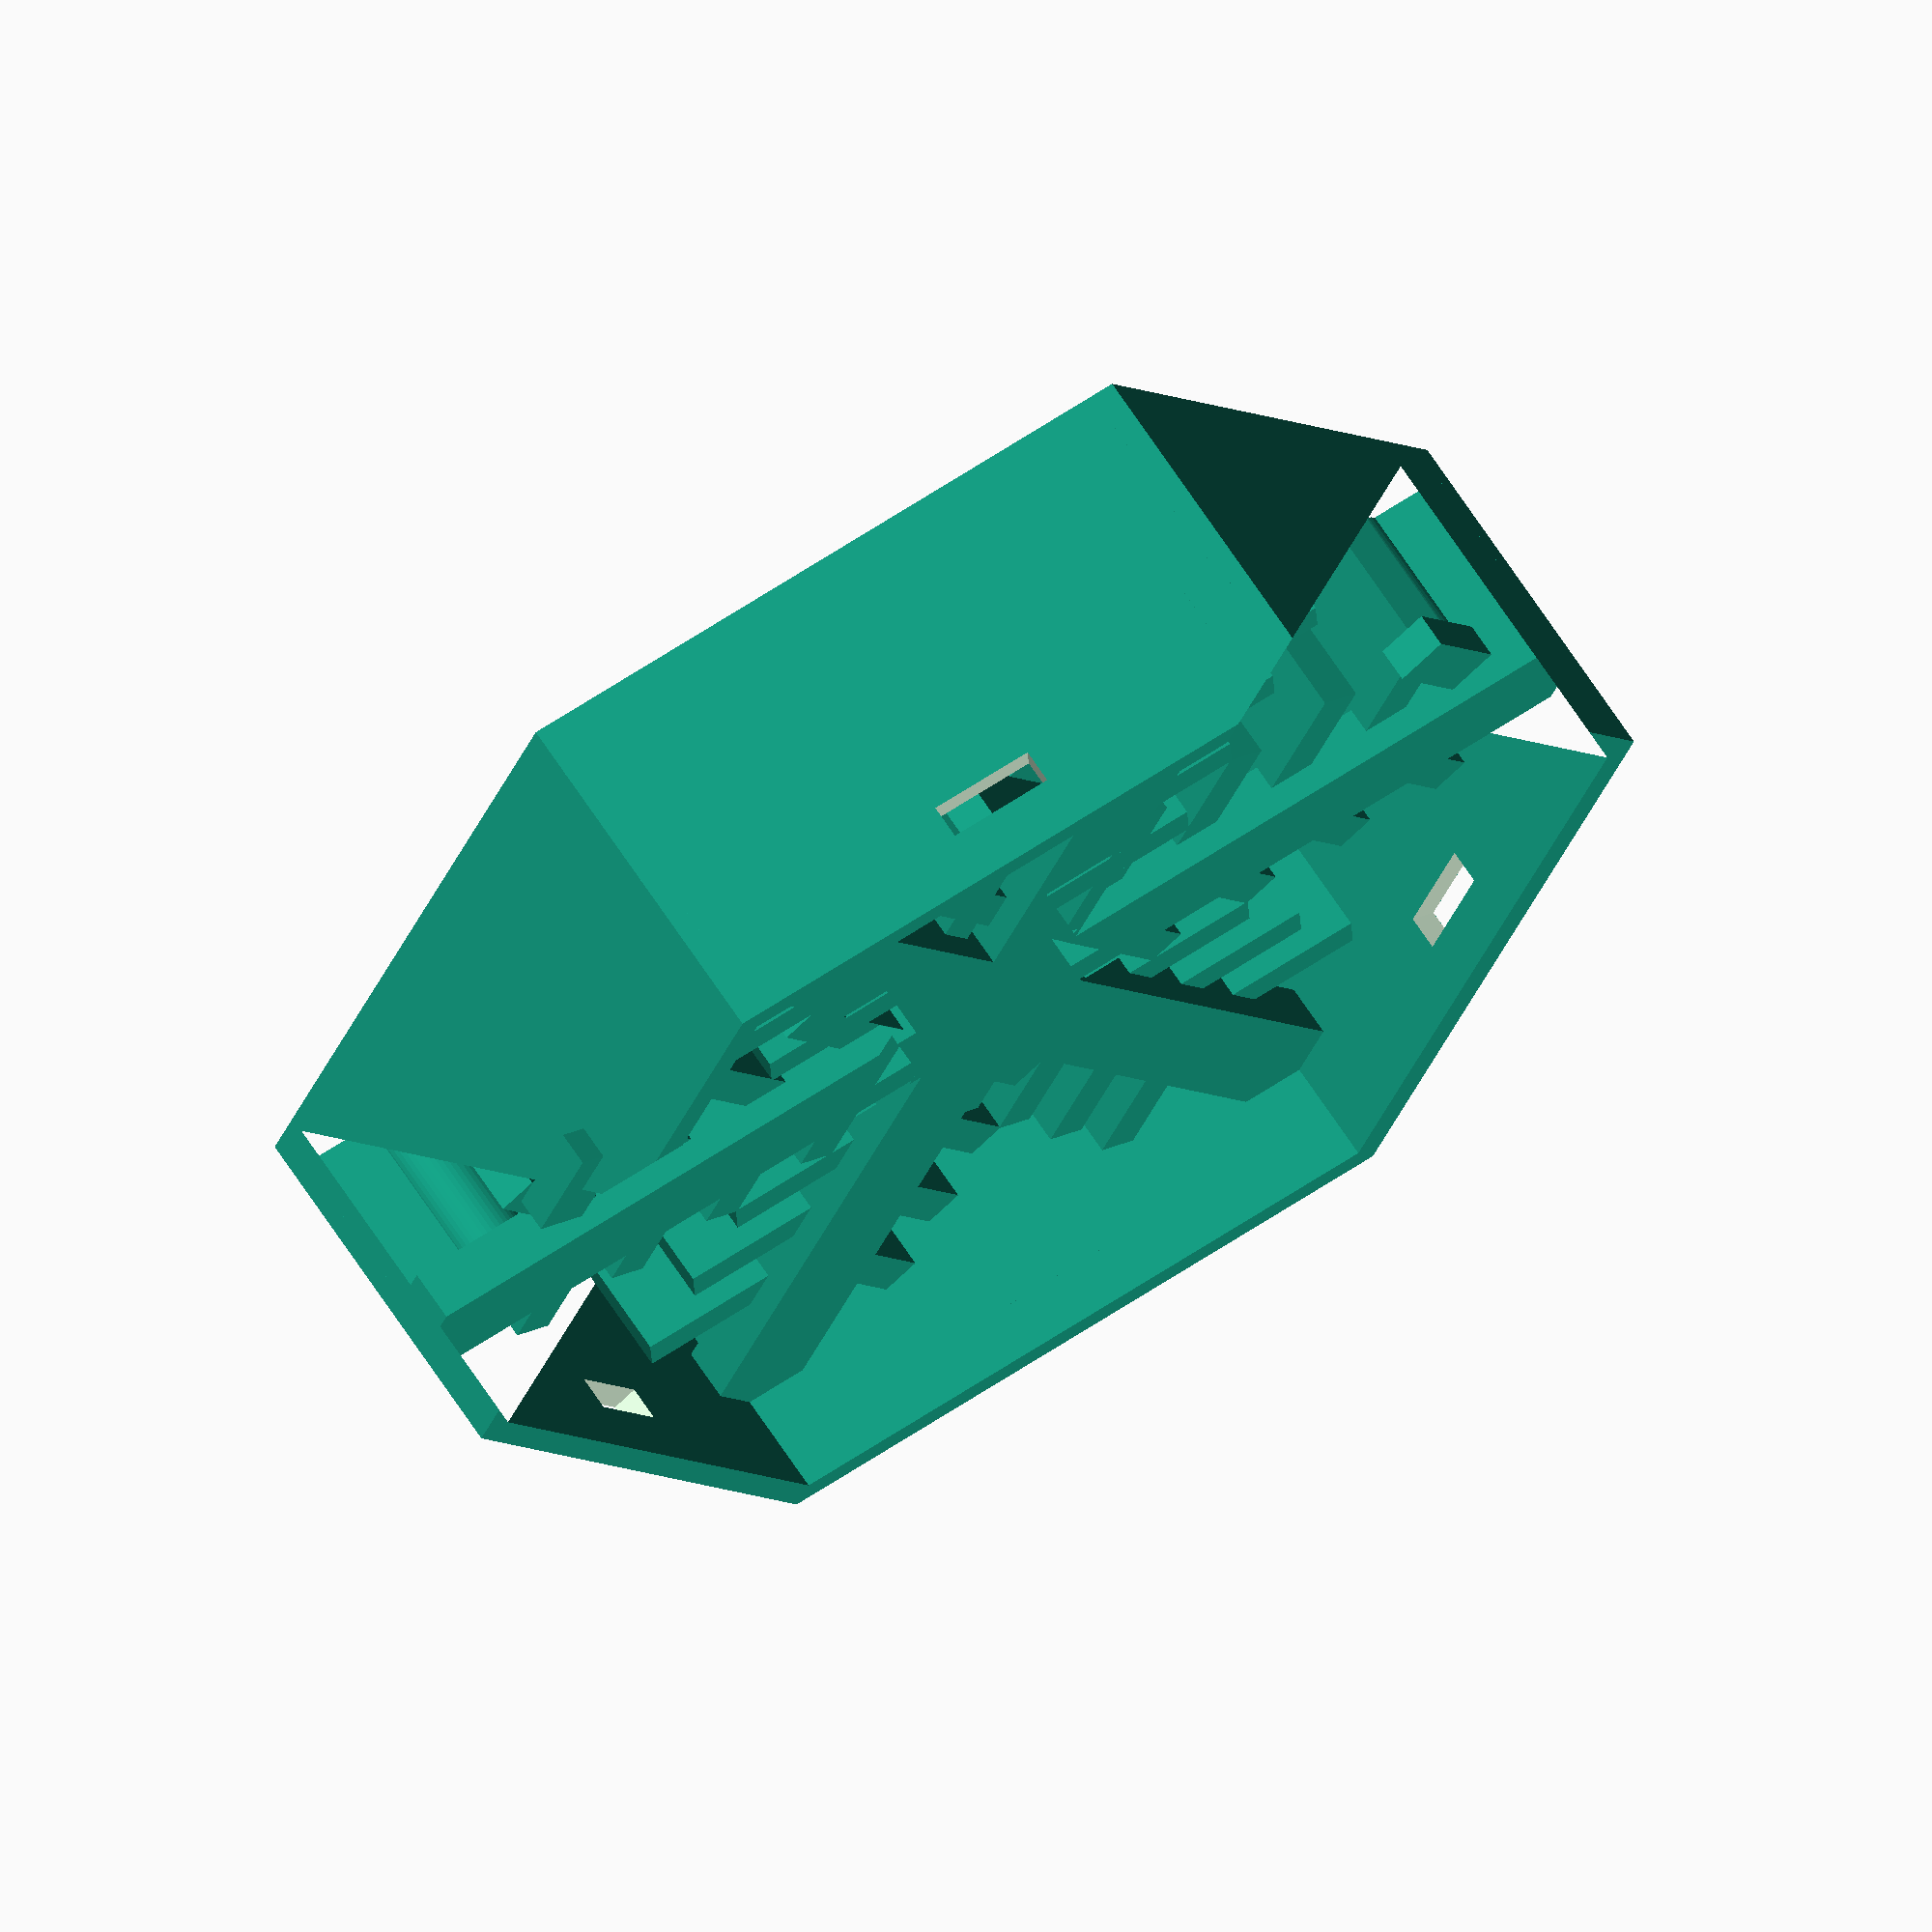
<openscad>
/*
  Project: Xmas 2018 What Do I Do Project
  Part: Hex Snowflake Cookie Cutter Generator

  dwu <dyanawu@gmail.com>
*/

//length of one edge of cookie
edge_l = 25;

//cutter edge thickness
edge_w = 1;

//raw cookie dough thickness
cookie_t = 6;

//snowflake hub
hub = 3;
hub_s = 6;

//snowflake dots
dot = 3; // maximum of 0.43* edge_l if you want non-touching dots but who cares

//distance of dots from corners
dot_dist = 2;

//snowflake spoke length
spoke_l = 25;

//snowflake spoke width
spoke_w = 1.5;

//snowflake branch length
branch_l = 7;

//snowflake branch angle
branch_a = 60;

//number of branches
branch_n = 4;

//branch snowflake branch width
branch_w = 1.5;

//support struts
strut_l = ((edge_l/2)/tan(30))+(edge_w*3);

//support strut width
strut_w = 4;

//smoothness
$fn = 50;

// end vars

/* from MCAD/units/metric.scad
 */
X = [1, 0, 0];
Y = [0, 1, 0];
Z = [0, 0, 1];

/* mcad_rotate_multiply:
 * MCAD/array/along_curve.scad
 */

module mcad_rotate_multiply (no, angle = undef, axis = [0,0,1])
{
	if (no > 0) {
		angle = (angle == undef) ? 360 / no : angle;

		for (i = [0:no - 1]) {
			rotate (angle * i, axis)
				children ();
		}
	}
}

/* ccube:
 * MCAD/shapes/2Dshapes.scad
 */

module ccube (size, center = false)
{
	center = (len (center) == undef) ? [center, center, center] : center;
	size = (len (size) == undef) ? [size, size, size] : size;

	function get_offset (i) = center[i] ? - size[i] / 2 : 0;

	translate ([get_offset (0), get_offset (1), get_offset (2)])
		cube (size);
}

module hex() {
	mcad_rotate_multiply(6)
		children();
}

module cuttify() {
	translate([0,0,cookie_t*0.25]) {
		linear_extrude(height = cookie_t+1.5)
			children();
	}
}

module cutter() {
//cutter edge
	linear_extrude(height = cookie_t+8) {
		rotate([0,0,30]) {
			hex() {
				translate([-edge_l/2,((edge_l/2)/tan(30))-edge_w,0]) {
					square([edge_l,edge_w]);
				}
			}
		}
	}

//support struts
	translate([0,0,cookie_t+2]) {
		linear_extrude(height=2) {
			hex() {
				translate([-strut_w/2,0,0]) {
					square([strut_w,strut_l]);
				}
			}
		}
	}
}

module lock_pegs() {
	mcad_rotate_multiply(3) {
		translate([((edge_l/2)/tan(30)),0,cookie_t+6-strut_w/3]) {
			ccube([edge_w*2,strut_w,strut_w/3], center = X+Y);
		}
	}
}

module lock_holes() {
	rotate([0,0,60]) {
		mcad_rotate_multiply(3) {
			translate([((edge_l/2)/tan(30))-strut_w*0.1,0,cookie_t+6-strut_w/3]) {
				ccube([strut_w*0.4,strut_w,strut_w/3], center = X+Y);
			}
		}
	}
}

module trimmer() {
	linear_extrude(height = cookie_t+10) {
		rotate([0,0,30]) {
			circle(r = (edge_l/2)/sin(30), $fn = 6);
		}
	}
}

module hub() {
	cuttify() {
		circle(hub);
	}
}

module dots() {
	cuttify() {
		hex() {
			translate([0,((edge_l/2)/sin(30))-(dot/2)-dot_dist-edge_w,0]) {
				circle(r = dot/2);
			}
		}
	}
}

module spokes() {
	cuttify() {
		hex() {
			translate([-spoke_w/2,0,0]) {
				square([spoke_w, spoke_l]);
			}
		}
	}
}

module branches() {
	hex() {
		for(i = [1 : branch_n]) {
			translate([0,(((edge_l/2)/sin(30))-(dot/2)-dot_dist-edge_w)*(i/(branch_n+1)),cookie_t*0.25]) {
				rotate([0,0,branch_a]) {
					ccube([branch_w,branch_l,cookie_t+1.5], center = [1,0,0]);
				}
				mirror([1,0,0]) {
					rotate([0,0,branch_a]) {
						ccube([branch_w,branch_l,cookie_t+1.5], center = [1,0,0]);
					}
				}
			}
		}
	}
}

intersection() {
	union() {
		difference() {
			cutter();
			lock_holes();
		}
		hub();
		dots();
		branches();
		spokes();
	}
	trimmer();
}
lock_pegs();

// preview[view:south, tilt:bottom]

</openscad>
<views>
elev=295.6 azim=206.9 roll=327.4 proj=o view=solid
</views>
